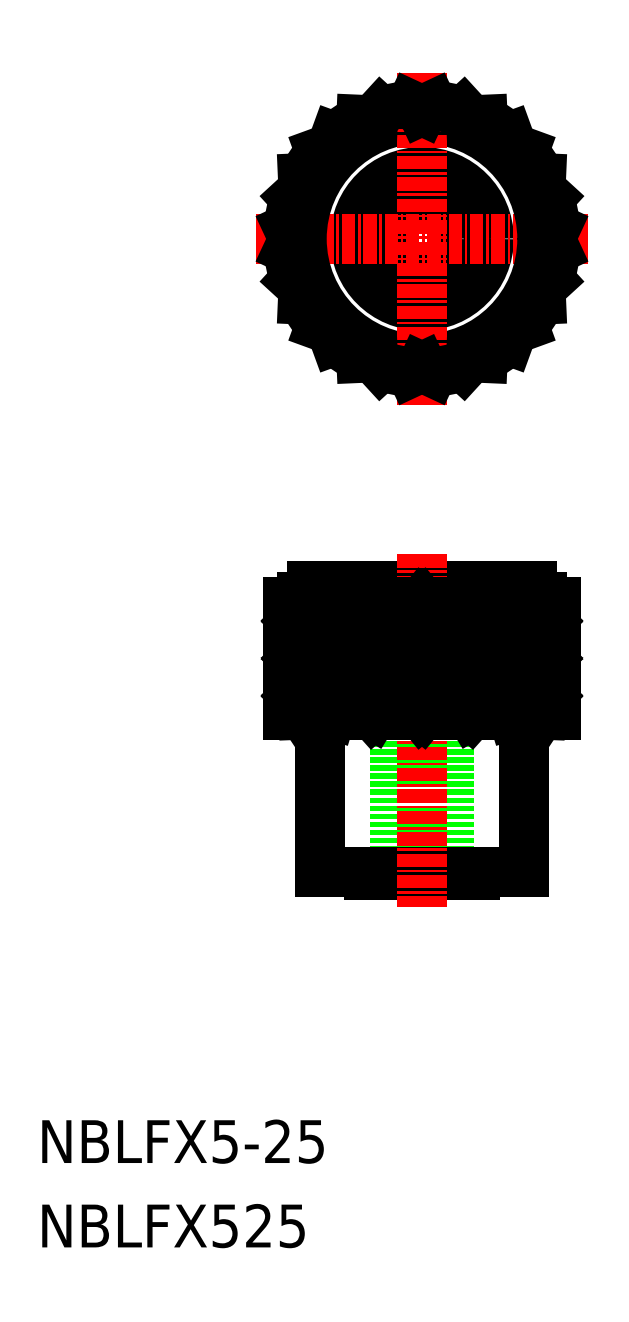
<metadata>
{"format":"dxf","ext":"dxf","renderer":"ezdxf+matplotlib","layout":"modelspace","background":"white","min_lineweight":24,"dpi":150}
</metadata>
<code>
0
SECTION
2
ENTITIES
0
LINE
8
0
10
-1.322e+04
20
-361.9
30
0
11
-1.322e+04
21
-361.2
31
0
0
LINE
8
0
10
-1.322e+04
20
-377.9
30
0
11
-1.322e+04
21
-359.9
31
0
0
LINE
8
0
10
-1.322e+04
20
-377.9
30
0
11
-1.322e+04
21
-361.9
31
0
0
LINE
8
0
10
-1.322e+04
20
-358.7
30
0
11
-1.321e+04
21
-359.9
31
0
0
LINE
8
0
10
-1.321e+04
20
-361.9
30
0
11
-1.321e+04
21
-361.2
31
0
0
LINE
8
0
10
-1.321e+04
20
-377.9
30
0
11
-1.321e+04
21
-359.9
31
0
0
LINE
8
0
10
-1.321e+04
20
-377.9
30
0
11
-1.321e+04
21
-361.9
31
0
0
LINE
8
0
10
-1.322e+04
20
-358.7
30
0
11
-1.322e+04
21
-359.9
31
0
0
LINE
8
0
10
-1.321e+04
20
-359.9
30
0
11
-1.322e+04
21
-359.9
31
0
0
LINE
8
0
10
-1.321e+04
20
-361.9
30
0
11
-1.322e+04
21
-361.9
31
0
0
CIRCLE
8
0
10
-1.322e+04
20
-318.4
30
0
40
3.125
0
LINE
8
0
10
-1.32e+04
20
-352.4
30
0
11
-1.32e+04
21
-362.9
31
0
0
LINE
8
0
10
-1.32e+04
20
-351.9
30
0
11
-1.32e+04
21
-352.4
31
0
0
ARC
8
0
10
-1.32e+04
20
-351.9
30
0
40
1
50
0
51
90
0
LINE
8
0
10
-1.32e+04
20
-362.9
30
0
11
-1.321e+04
21
-362.9
31
0
0
LINE
8
0
10
-1.32e+04
20
-352.4
30
0
11
-1.32e+04
21
-352.4
31
0
0
LINE
8
0
10
-1.323e+04
20
-352.4
30
0
11
-1.323e+04
21
-351.9
31
0
0
LINE
8
0
10
-1.323e+04
20
-362.9
30
0
11
-1.323e+04
21
-352.4
31
0
0
LINE
8
0
10
-1.322e+04
20
-362.9
30
0
11
-1.323e+04
21
-362.9
31
0
0
LINE
8
0
10
-1.323e+04
20
-352.4
30
0
11
-1.323e+04
21
-352.4
31
0
0
ARC
8
0
10
-1.323e+04
20
-351.9
30
0
40
1
50
90
51
180
0
CIRCLE
8
0
10
-1.322e+04
20
-318.4
30
0
40
6.25
0
LINE
8
0
10
-1.323e+04
20
-350.9
30
0
11
-1.32e+04
21
-350.9
31
0
0
LINE
8
0
10
-1.321e+04
20
-362.9
30
0
11
-1.322e+04
21
-362.9
31
0
0
LINE
8
0
10
-1.323e+04
20
-352.4
30
0
11
-1.32e+04
21
-352.4
31
0
0
LINE
8
CENTER
10
-1.323e+04
20
-318.4
30
0
11
-1.32e+04
21
-318.4
31
0
0
ARC
8
0
10
-1.322e+04
20
-318.4
30
0
40
12.5
50
94.53
51
108
0
CIRCLE
8
0
10
-1.322e+04
20
-318.4
30
0
40
11.25
0
LINE
8
CENTER
10
-1.322e+04
20
-333.9
30
0
11
-1.322e+04
21
-302.9
31
0
0
LINE
8
0
10
-1.321e+04
20
-377.6
30
0
11
-1.321e+04
21
-377.9
31
0
0
LINE
8
0
10
-1.321e+04
20
-377.6
30
0
11
-1.321e+04
21
-377.6
31
0
0
LINE
8
0
10
-1.321e+04
20
-377.9
30
0
11
-1.322e+04
21
-377.9
31
0
0
LINE
8
0
10
-1.322e+04
20
-377.9
30
0
11
-1.322e+04
21
-377.6
31
0
0
LINE
8
0
10
-1.322e+04
20
-377.6
30
0
11
-1.322e+04
21
-377.6
31
0
0
LINE
8
0
10
-1.321e+04
20
-377.6
30
0
11
-1.322e+04
21
-377.6
31
0
0
LINE
8
0
10
-1.322e+04
20
-377.6
30
0
11
-1.322e+04
21
-362.9
31
0
0
LINE
8
0
10
-1.321e+04
20
-362.9
30
0
11
-1.321e+04
21
-377.6
31
0
0
LINE
8
CENTER
10
-1.322e+04
20
-347.9
30
0
11
-1.322e+04
21
-380.9
31
0
0
LINE
8
0
10
-1.322e+04
20
-306.4
30
0
11
-1.322e+04
21
-305.9
31
0
0
LINE
8
0
10
-1.322e+04
20
-307.3
30
0
11
-1.322e+04
21
-306.5
31
0
0
LINE
8
0
10
-1.322e+04
20
-352.4
30
0
11
-1.322e+04
21
-362.9
31
0
0
LINE
8
0
10
-1.321e+04
20
-352.4
30
0
11
-1.321e+04
21
-362.9
31
0
0
LINE
8
0
10
-1.321e+04
20
-352.4
30
0
11
-1.321e+04
21
-362.9
31
0
0
LINE
8
0
10
-1.32e+04
20
-355.9
30
0
11
-1.323e+04
21
-355.9
31
0
0
LINE
8
0
10
-1.32e+04
20
-359.4
30
0
11
-1.323e+04
21
-359.4
31
0
0
POLYLINE
8
0
66
     1
10
0
20
0
30
0
70
     1
0
VERTEX
8
0
10
-1.321e+04
20
-353.6
30
0
0
VERTEX
8
0
10
-1.321e+04
20
-353.6
30
0
0
VERTEX
8
0
10
-1.321e+04
20
-354.7
30
0
0
VERTEX
8
0
10
-1.321e+04
20
-354.7
30
0
0
SEQEND
8
0
0
POLYLINE
8
0
66
     1
10
0
20
0
30
0
70
     1
0
VERTEX
8
0
10
-1.321e+04
20
-353.6
30
0
0
VERTEX
8
0
10
-1.321e+04
20
-353.6
30
0
0
VERTEX
8
0
10
-1.321e+04
20
-354.7
30
0
0
VERTEX
8
0
10
-1.321e+04
20
-354.7
30
0
0
SEQEND
8
0
0
POLYLINE
8
0
66
     1
10
0
20
0
30
0
70
     1
0
VERTEX
8
0
10
-1.321e+04
20
-353.6
30
0
0
VERTEX
8
0
10
-1.32e+04
20
-353.6
30
0
0
VERTEX
8
0
10
-1.32e+04
20
-354.7
30
0
0
VERTEX
8
0
10
-1.321e+04
20
-354.7
30
0
0
SEQEND
8
0
0
POLYLINE
8
0
66
     1
10
0
20
0
30
0
70
     1
0
VERTEX
8
0
10
-1.32e+04
20
-353.6
30
0
0
VERTEX
8
0
10
-1.32e+04
20
-353.6
30
0
0
VERTEX
8
0
10
-1.32e+04
20
-354.7
30
0
0
VERTEX
8
0
10
-1.32e+04
20
-354.7
30
0
0
SEQEND
8
0
0
LINE
8
0
10
-1.321e+04
20
-353.6
30
0
11
-1.322e+04
21
-352.4
31
0
0
LINE
8
0
10
-1.321e+04
20
-354.7
30
0
11
-1.322e+04
21
-355.9
31
0
0
LINE
8
0
10
-1.321e+04
20
-353.6
30
0
11
-1.321e+04
21
-352.4
31
0
0
LINE
8
0
10
-1.321e+04
20
-354.7
30
0
11
-1.321e+04
21
-355.9
31
0
0
LINE
8
0
10
-1.321e+04
20
-355.9
30
0
11
-1.321e+04
21
-354.7
31
0
0
LINE
8
0
10
-1.321e+04
20
-353.6
30
0
11
-1.321e+04
21
-352.4
31
0
0
LINE
8
0
10
-1.321e+04
20
-353.6
30
0
11
-1.321e+04
21
-352.4
31
0
0
LINE
8
0
10
-1.321e+04
20
-354.7
30
0
11
-1.321e+04
21
-355.9
31
0
0
LINE
8
0
10
-1.321e+04
20
-355.9
30
0
11
-1.321e+04
21
-354.7
31
0
0
LINE
8
0
10
-1.321e+04
20
-353.6
30
0
11
-1.321e+04
21
-352.4
31
0
0
LINE
8
0
10
-1.32e+04
20
-353.6
30
0
11
-1.32e+04
21
-352.4
31
0
0
LINE
8
0
10
-1.32e+04
20
-354.7
30
0
11
-1.32e+04
21
-355.9
31
0
0
LINE
8
0
10
-1.32e+04
20
-355.9
30
0
11
-1.32e+04
21
-354.7
31
0
0
LINE
8
0
10
-1.32e+04
20
-353.6
30
0
11
-1.32e+04
21
-352.4
31
0
0
LINE
8
0
10
-1.32e+04
20
-357.1
30
0
11
-1.32e+04
21
-355.9
31
0
0
LINE
8
0
10
-1.32e+04
20
-359.4
30
0
11
-1.32e+04
21
-358.2
31
0
0
LINE
8
0
10
-1.32e+04
20
-358.2
30
0
11
-1.32e+04
21
-359.4
31
0
0
LINE
8
0
10
-1.32e+04
20
-357.1
30
0
11
-1.32e+04
21
-355.9
31
0
0
LINE
8
0
10
-1.321e+04
20
-357.1
30
0
11
-1.321e+04
21
-355.9
31
0
0
LINE
8
0
10
-1.321e+04
20
-359.4
30
0
11
-1.321e+04
21
-358.2
31
0
0
LINE
8
0
10
-1.321e+04
20
-358.2
30
0
11
-1.321e+04
21
-359.4
31
0
0
LINE
8
0
10
-1.321e+04
20
-357.1
30
0
11
-1.321e+04
21
-355.9
31
0
0
LINE
8
0
10
-1.321e+04
20
-357.1
30
0
11
-1.321e+04
21
-355.9
31
0
0
LINE
8
0
10
-1.321e+04
20
-359.4
30
0
11
-1.321e+04
21
-358.2
31
0
0
LINE
8
0
10
-1.321e+04
20
-358.2
30
0
11
-1.321e+04
21
-359.4
31
0
0
LINE
8
0
10
-1.321e+04
20
-357.1
30
0
11
-1.321e+04
21
-355.9
31
0
0
LINE
8
0
10
-1.321e+04
20
-358.2
30
0
11
-1.322e+04
21
-359.4
31
0
0
LINE
8
0
10
-1.321e+04
20
-357.1
30
0
11
-1.322e+04
21
-355.9
31
0
0
POLYLINE
8
0
66
     1
10
0
20
0
30
0
70
     1
0
VERTEX
8
0
10
-1.32e+04
20
-357.1
30
0
0
VERTEX
8
0
10
-1.32e+04
20
-357.1
30
0
0
VERTEX
8
0
10
-1.32e+04
20
-358.2
30
0
0
VERTEX
8
0
10
-1.32e+04
20
-358.2
30
0
0
SEQEND
8
0
0
POLYLINE
8
0
66
     1
10
0
20
0
30
0
70
     1
0
VERTEX
8
0
10
-1.321e+04
20
-357.1
30
0
0
VERTEX
8
0
10
-1.32e+04
20
-357.1
30
0
0
VERTEX
8
0
10
-1.32e+04
20
-358.2
30
0
0
VERTEX
8
0
10
-1.321e+04
20
-358.2
30
0
0
SEQEND
8
0
0
POLYLINE
8
0
66
     1
10
0
20
0
30
0
70
     1
0
VERTEX
8
0
10
-1.321e+04
20
-357.1
30
0
0
VERTEX
8
0
10
-1.321e+04
20
-357.1
30
0
0
VERTEX
8
0
10
-1.321e+04
20
-358.2
30
0
0
VERTEX
8
0
10
-1.321e+04
20
-358.2
30
0
0
SEQEND
8
0
0
POLYLINE
8
0
66
     1
10
0
20
0
30
0
70
     1
0
VERTEX
8
0
10
-1.321e+04
20
-357.1
30
0
0
VERTEX
8
0
10
-1.321e+04
20
-357.1
30
0
0
VERTEX
8
0
10
-1.321e+04
20
-358.2
30
0
0
VERTEX
8
0
10
-1.321e+04
20
-358.2
30
0
0
SEQEND
8
0
0
LINE
8
0
10
-1.32e+04
20
-360.6
30
0
11
-1.32e+04
21
-359.4
31
0
0
LINE
8
0
10
-1.32e+04
20
-362.9
30
0
11
-1.32e+04
21
-361.7
31
0
0
LINE
8
0
10
-1.32e+04
20
-361.7
30
0
11
-1.32e+04
21
-362.9
31
0
0
LINE
8
0
10
-1.32e+04
20
-360.6
30
0
11
-1.32e+04
21
-359.4
31
0
0
LINE
8
0
10
-1.321e+04
20
-360.6
30
0
11
-1.321e+04
21
-359.4
31
0
0
LINE
8
0
10
-1.321e+04
20
-362.9
30
0
11
-1.321e+04
21
-361.7
31
0
0
LINE
8
0
10
-1.321e+04
20
-361.7
30
0
11
-1.321e+04
21
-362.9
31
0
0
LINE
8
0
10
-1.321e+04
20
-360.6
30
0
11
-1.321e+04
21
-359.4
31
0
0
LINE
8
0
10
-1.321e+04
20
-360.6
30
0
11
-1.321e+04
21
-359.4
31
0
0
LINE
8
0
10
-1.321e+04
20
-362.9
30
0
11
-1.321e+04
21
-361.7
31
0
0
LINE
8
0
10
-1.321e+04
20
-361.7
30
0
11
-1.321e+04
21
-362.9
31
0
0
LINE
8
0
10
-1.321e+04
20
-360.6
30
0
11
-1.321e+04
21
-359.4
31
0
0
LINE
8
0
10
-1.321e+04
20
-361.7
30
0
11
-1.322e+04
21
-362.9
31
0
0
LINE
8
0
10
-1.321e+04
20
-360.6
30
0
11
-1.322e+04
21
-359.4
31
0
0
POLYLINE
8
0
66
     1
10
0
20
0
30
0
70
     1
0
VERTEX
8
0
10
-1.32e+04
20
-360.6
30
0
0
VERTEX
8
0
10
-1.32e+04
20
-360.6
30
0
0
VERTEX
8
0
10
-1.32e+04
20
-361.7
30
0
0
VERTEX
8
0
10
-1.32e+04
20
-361.7
30
0
0
SEQEND
8
0
0
POLYLINE
8
0
66
     1
10
0
20
0
30
0
70
     1
0
VERTEX
8
0
10
-1.321e+04
20
-360.6
30
0
0
VERTEX
8
0
10
-1.32e+04
20
-360.6
30
0
0
VERTEX
8
0
10
-1.32e+04
20
-361.7
30
0
0
VERTEX
8
0
10
-1.321e+04
20
-361.7
30
0
0
SEQEND
8
0
0
POLYLINE
8
0
66
     1
10
0
20
0
30
0
70
     1
0
VERTEX
8
0
10
-1.321e+04
20
-360.6
30
0
0
VERTEX
8
0
10
-1.321e+04
20
-360.6
30
0
0
VERTEX
8
0
10
-1.321e+04
20
-361.7
30
0
0
VERTEX
8
0
10
-1.321e+04
20
-361.7
30
0
0
SEQEND
8
0
0
POLYLINE
8
0
66
     1
10
0
20
0
30
0
70
     1
0
VERTEX
8
0
10
-1.321e+04
20
-360.6
30
0
0
VERTEX
8
0
10
-1.321e+04
20
-360.6
30
0
0
VERTEX
8
0
10
-1.321e+04
20
-361.7
30
0
0
VERTEX
8
0
10
-1.321e+04
20
-361.7
30
0
0
SEQEND
8
0
0
POLYLINE
8
0
66
     1
10
0
20
0
30
0
70
     1
0
VERTEX
8
0
10
-1.322e+04
20
-360.6
30
0
0
VERTEX
8
0
10
-1.322e+04
20
-360.6
30
0
0
VERTEX
8
0
10
-1.322e+04
20
-361.7
30
0
0
VERTEX
8
0
10
-1.322e+04
20
-361.7
30
0
0
SEQEND
8
0
0
POLYLINE
8
0
66
     1
10
0
20
0
30
0
70
     1
0
VERTEX
8
0
10
-1.322e+04
20
-360.6
30
0
0
VERTEX
8
0
10
-1.322e+04
20
-360.6
30
0
0
VERTEX
8
0
10
-1.322e+04
20
-361.7
30
0
0
VERTEX
8
0
10
-1.322e+04
20
-361.7
30
0
0
SEQEND
8
0
0
POLYLINE
8
0
66
     1
10
0
20
0
30
0
70
     1
0
VERTEX
8
0
10
-1.322e+04
20
-360.6
30
0
0
VERTEX
8
0
10
-1.323e+04
20
-360.6
30
0
0
VERTEX
8
0
10
-1.323e+04
20
-361.7
30
0
0
VERTEX
8
0
10
-1.322e+04
20
-361.7
30
0
0
SEQEND
8
0
0
POLYLINE
8
0
66
     1
10
0
20
0
30
0
70
     1
0
VERTEX
8
0
10
-1.323e+04
20
-360.6
30
0
0
VERTEX
8
0
10
-1.323e+04
20
-360.6
30
0
0
VERTEX
8
0
10
-1.323e+04
20
-361.7
30
0
0
VERTEX
8
0
10
-1.323e+04
20
-361.7
30
0
0
SEQEND
8
0
0
LINE
8
0
10
-1.322e+04
20
-360.6
30
0
11
-1.322e+04
21
-359.4
31
0
0
LINE
8
0
10
-1.322e+04
20
-361.7
30
0
11
-1.322e+04
21
-362.9
31
0
0
LINE
8
0
10
-1.322e+04
20
-360.6
30
0
11
-1.322e+04
21
-359.4
31
0
0
LINE
8
0
10
-1.322e+04
20
-361.7
30
0
11
-1.322e+04
21
-362.9
31
0
0
LINE
8
0
10
-1.322e+04
20
-362.9
30
0
11
-1.322e+04
21
-361.7
31
0
0
LINE
8
0
10
-1.322e+04
20
-360.6
30
0
11
-1.322e+04
21
-359.4
31
0
0
LINE
8
0
10
-1.322e+04
20
-360.6
30
0
11
-1.322e+04
21
-359.4
31
0
0
LINE
8
0
10
-1.322e+04
20
-361.7
30
0
11
-1.322e+04
21
-362.9
31
0
0
LINE
8
0
10
-1.322e+04
20
-362.9
30
0
11
-1.322e+04
21
-361.7
31
0
0
LINE
8
0
10
-1.322e+04
20
-360.6
30
0
11
-1.322e+04
21
-359.4
31
0
0
LINE
8
0
10
-1.323e+04
20
-360.6
30
0
11
-1.323e+04
21
-359.4
31
0
0
LINE
8
0
10
-1.323e+04
20
-361.7
30
0
11
-1.323e+04
21
-362.9
31
0
0
LINE
8
0
10
-1.323e+04
20
-362.9
30
0
11
-1.323e+04
21
-361.7
31
0
0
LINE
8
0
10
-1.323e+04
20
-360.6
30
0
11
-1.323e+04
21
-359.4
31
0
0
POLYLINE
8
0
66
     1
10
0
20
0
30
0
70
     1
0
VERTEX
8
0
10
-1.322e+04
20
-357.1
30
0
0
VERTEX
8
0
10
-1.322e+04
20
-357.1
30
0
0
VERTEX
8
0
10
-1.322e+04
20
-358.2
30
0
0
VERTEX
8
0
10
-1.322e+04
20
-358.2
30
0
0
SEQEND
8
0
0
POLYLINE
8
0
66
     1
10
0
20
0
30
0
70
     1
0
VERTEX
8
0
10
-1.322e+04
20
-357.1
30
0
0
VERTEX
8
0
10
-1.322e+04
20
-357.1
30
0
0
VERTEX
8
0
10
-1.322e+04
20
-358.2
30
0
0
VERTEX
8
0
10
-1.322e+04
20
-358.2
30
0
0
SEQEND
8
0
0
POLYLINE
8
0
66
     1
10
0
20
0
30
0
70
     1
0
VERTEX
8
0
10
-1.322e+04
20
-357.1
30
0
0
VERTEX
8
0
10
-1.323e+04
20
-357.1
30
0
0
VERTEX
8
0
10
-1.323e+04
20
-358.2
30
0
0
VERTEX
8
0
10
-1.322e+04
20
-358.2
30
0
0
SEQEND
8
0
0
POLYLINE
8
0
66
     1
10
0
20
0
30
0
70
     1
0
VERTEX
8
0
10
-1.323e+04
20
-357.1
30
0
0
VERTEX
8
0
10
-1.323e+04
20
-357.1
30
0
0
VERTEX
8
0
10
-1.323e+04
20
-358.2
30
0
0
VERTEX
8
0
10
-1.323e+04
20
-358.2
30
0
0
SEQEND
8
0
0
LINE
8
0
10
-1.322e+04
20
-357.1
30
0
11
-1.322e+04
21
-355.9
31
0
0
LINE
8
0
10
-1.322e+04
20
-358.2
30
0
11
-1.322e+04
21
-359.4
31
0
0
LINE
8
0
10
-1.322e+04
20
-357.1
30
0
11
-1.322e+04
21
-355.9
31
0
0
LINE
8
0
10
-1.322e+04
20
-358.2
30
0
11
-1.322e+04
21
-359.4
31
0
0
LINE
8
0
10
-1.322e+04
20
-359.4
30
0
11
-1.322e+04
21
-358.2
31
0
0
LINE
8
0
10
-1.322e+04
20
-357.1
30
0
11
-1.322e+04
21
-355.9
31
0
0
LINE
8
0
10
-1.322e+04
20
-357.1
30
0
11
-1.322e+04
21
-355.9
31
0
0
LINE
8
0
10
-1.322e+04
20
-358.2
30
0
11
-1.322e+04
21
-359.4
31
0
0
LINE
8
0
10
-1.322e+04
20
-359.4
30
0
11
-1.322e+04
21
-358.2
31
0
0
LINE
8
0
10
-1.322e+04
20
-357.1
30
0
11
-1.322e+04
21
-355.9
31
0
0
LINE
8
0
10
-1.323e+04
20
-357.1
30
0
11
-1.323e+04
21
-355.9
31
0
0
LINE
8
0
10
-1.323e+04
20
-358.2
30
0
11
-1.323e+04
21
-359.4
31
0
0
LINE
8
0
10
-1.323e+04
20
-359.4
30
0
11
-1.323e+04
21
-358.2
31
0
0
LINE
8
0
10
-1.323e+04
20
-357.1
30
0
11
-1.323e+04
21
-355.9
31
0
0
LINE
8
0
10
-1.323e+04
20
-353.6
30
0
11
-1.323e+04
21
-352.4
31
0
0
LINE
8
0
10
-1.323e+04
20
-355.9
30
0
11
-1.323e+04
21
-354.7
31
0
0
LINE
8
0
10
-1.323e+04
20
-354.7
30
0
11
-1.323e+04
21
-355.9
31
0
0
LINE
8
0
10
-1.323e+04
20
-353.6
30
0
11
-1.323e+04
21
-352.4
31
0
0
LINE
8
0
10
-1.322e+04
20
-353.6
30
0
11
-1.322e+04
21
-352.4
31
0
0
LINE
8
0
10
-1.322e+04
20
-355.9
30
0
11
-1.322e+04
21
-354.7
31
0
0
LINE
8
0
10
-1.322e+04
20
-354.7
30
0
11
-1.322e+04
21
-355.9
31
0
0
LINE
8
0
10
-1.322e+04
20
-353.6
30
0
11
-1.322e+04
21
-352.4
31
0
0
LINE
8
0
10
-1.322e+04
20
-353.6
30
0
11
-1.322e+04
21
-352.4
31
0
0
LINE
8
0
10
-1.322e+04
20
-355.9
30
0
11
-1.322e+04
21
-354.7
31
0
0
LINE
8
0
10
-1.322e+04
20
-354.7
30
0
11
-1.322e+04
21
-355.9
31
0
0
LINE
8
0
10
-1.322e+04
20
-353.6
30
0
11
-1.322e+04
21
-352.4
31
0
0
LINE
8
0
10
-1.322e+04
20
-354.7
30
0
11
-1.322e+04
21
-355.9
31
0
0
LINE
8
0
10
-1.322e+04
20
-353.6
30
0
11
-1.322e+04
21
-352.4
31
0
0
POLYLINE
8
0
66
     1
10
0
20
0
30
0
70
     1
0
VERTEX
8
0
10
-1.323e+04
20
-353.6
30
0
0
VERTEX
8
0
10
-1.323e+04
20
-353.6
30
0
0
VERTEX
8
0
10
-1.323e+04
20
-354.7
30
0
0
VERTEX
8
0
10
-1.323e+04
20
-354.7
30
0
0
SEQEND
8
0
0
POLYLINE
8
0
66
     1
10
0
20
0
30
0
70
     1
0
VERTEX
8
0
10
-1.322e+04
20
-353.6
30
0
0
VERTEX
8
0
10
-1.323e+04
20
-353.6
30
0
0
VERTEX
8
0
10
-1.323e+04
20
-354.7
30
0
0
VERTEX
8
0
10
-1.322e+04
20
-354.7
30
0
0
SEQEND
8
0
0
POLYLINE
8
0
66
     1
10
0
20
0
30
0
70
     1
0
VERTEX
8
0
10
-1.322e+04
20
-353.6
30
0
0
VERTEX
8
0
10
-1.322e+04
20
-353.6
30
0
0
VERTEX
8
0
10
-1.322e+04
20
-354.7
30
0
0
VERTEX
8
0
10
-1.322e+04
20
-354.7
30
0
0
SEQEND
8
0
0
POLYLINE
8
0
66
     1
10
0
20
0
30
0
70
     1
0
VERTEX
8
0
10
-1.322e+04
20
-353.6
30
0
0
VERTEX
8
0
10
-1.322e+04
20
-353.6
30
0
0
VERTEX
8
0
10
-1.322e+04
20
-354.7
30
0
0
VERTEX
8
0
10
-1.322e+04
20
-354.7
30
0
0
SEQEND
8
0
0
LINE
8
0
10
-1.322e+04
20
-352.4
30
0
11
-1.322e+04
21
-362.9
31
0
0
LINE
8
0
10
-1.322e+04
20
-352.4
30
0
11
-1.322e+04
21
-362.9
31
0
0
LINE
8
0
10
-1.323e+04
20
-352.4
30
0
11
-1.323e+04
21
-362.9
31
0
0
TEXT
8
0
10
-1.325e+04
20
-404.8
30
0
40
4
1
NBLFX5-25
0
TEXT
8
0
10
-1.325e+04
20
-412.7
30
0
40
4
1
NBLFX525
0
LINE
8
0
10
-1.322e+04
20
-309.9
30
0
11
-1.322e+04
21
-308.9
31
0
0
LINE
8
0
10
-1.322e+04
20
-307.3
30
0
11
-1.322e+04
21
-307.3
31
0
0
ARC
8
0
10
-1.322e+04
20
-318.4
30
0
40
12.5
50
117
51
130.5
0
LINE
8
0
10
-1.323e+04
20
-313.8
30
0
11
-1.323e+04
21
-312.7
31
0
0
LINE
8
0
10
-1.322e+04
20
-309.9
30
0
11
-1.322e+04
21
-310.3
31
0
0
ARC
8
0
10
-1.322e+04
20
-318.4
30
0
40
12.5
50
139.5
51
153
0
LINE
8
0
10
-1.323e+04
20
-318.4
30
0
11
-1.323e+04
21
-317.4
31
0
0
LINE
8
0
10
-1.323e+04
20
-313.8
30
0
11
-1.323e+04
21
-314.6
31
0
0
ARC
8
0
10
-1.322e+04
20
-318.4
30
0
40
12.5
50
162
51
175.5
0
LINE
8
0
10
-1.323e+04
20
-323
30
0
11
-1.323e+04
21
-322.3
31
0
0
LINE
8
0
10
-1.323e+04
20
-318.4
30
0
11
-1.323e+04
21
-319.4
31
0
0
ARC
8
0
10
-1.322e+04
20
-318.4
30
0
40
12.5
50
184.5
51
198
0
LINE
8
0
10
-1.322e+04
20
-326.9
30
0
11
-1.322e+04
21
-326.5
31
0
0
LINE
8
0
10
-1.323e+04
20
-323
30
0
11
-1.323e+04
21
-324.1
31
0
0
ARC
8
0
10
-1.322e+04
20
-318.4
30
0
40
12.5
50
207
51
220.5
0
LINE
8
0
10
-1.322e+04
20
-329.5
30
0
11
-1.322e+04
21
-329.5
31
0
0
LINE
8
0
10
-1.322e+04
20
-326.9
30
0
11
-1.322e+04
21
-327.9
31
0
0
ARC
8
0
10
-1.322e+04
20
-318.4
30
0
40
12.5
50
229.5
51
243
0
LINE
8
0
10
-1.322e+04
20
-330.4
30
0
11
-1.322e+04
21
-330.9
31
0
0
LINE
8
0
10
-1.322e+04
20
-329.5
30
0
11
-1.322e+04
21
-330.3
31
0
0
ARC
8
0
10
-1.322e+04
20
-318.4
30
0
40
12.5
50
252
51
265.5
0
LINE
8
0
10
-1.321e+04
20
-329.5
30
0
11
-1.321e+04
21
-330.3
31
0
0
LINE
8
0
10
-1.322e+04
20
-330.4
30
0
11
-1.321e+04
21
-330.9
31
0
0
ARC
8
0
10
-1.322e+04
20
-318.4
30
0
40
12.5
50
274.5
51
288
0
LINE
8
0
10
-1.321e+04
20
-326.9
30
0
11
-1.321e+04
21
-327.9
31
0
0
LINE
8
0
10
-1.321e+04
20
-329.5
30
0
11
-1.321e+04
21
-329.5
31
0
0
ARC
8
0
10
-1.322e+04
20
-318.4
30
0
40
12.5
50
297
51
310.5
0
LINE
8
0
10
-1.32e+04
20
-323
30
0
11
-1.32e+04
21
-324.1
31
0
0
LINE
8
0
10
-1.321e+04
20
-326.9
30
0
11
-1.321e+04
21
-326.5
31
0
0
ARC
8
0
10
-1.322e+04
20
-318.4
30
0
40
12.5
50
319.5
51
333
0
LINE
8
0
10
-1.32e+04
20
-318.4
30
0
11
-1.32e+04
21
-319.4
31
0
0
LINE
8
0
10
-1.32e+04
20
-323
30
0
11
-1.32e+04
21
-322.3
31
0
0
ARC
8
0
10
-1.322e+04
20
-318.4
30
0
40
12.5
50
342
51
355.5
0
LINE
8
0
10
-1.32e+04
20
-313.8
30
0
11
-1.32e+04
21
-314.6
31
0
0
LINE
8
0
10
-1.32e+04
20
-318.4
30
0
11
-1.32e+04
21
-317.4
31
0
0
ARC
8
0
10
-1.322e+04
20
-318.4
30
0
40
12.5
50
4.535
51
17.97
0
LINE
8
0
10
-1.321e+04
20
-309.9
30
0
11
-1.321e+04
21
-310.3
31
0
0
LINE
8
0
10
-1.32e+04
20
-313.8
30
0
11
-1.32e+04
21
-312.7
31
0
0
ARC
8
0
10
-1.322e+04
20
-318.4
30
0
40
12.5
50
27.03
51
40.47
0
LINE
8
0
10
-1.321e+04
20
-307.3
30
0
11
-1.321e+04
21
-307.3
31
0
0
LINE
8
0
10
-1.321e+04
20
-309.9
30
0
11
-1.321e+04
21
-308.9
31
0
0
ARC
8
0
10
-1.322e+04
20
-318.4
30
0
40
12.5
50
49.53
51
62.97
0
LINE
8
0
10
-1.322e+04
20
-306.4
30
0
11
-1.321e+04
21
-305.9
31
0
0
LINE
8
0
10
-1.321e+04
20
-307.3
30
0
11
-1.321e+04
21
-306.5
31
0
0
ARC
8
0
10
-1.322e+04
20
-318.4
30
0
40
12.5
50
72.03
51
85.47
0
ENDSEC
0
EOF

</code>
